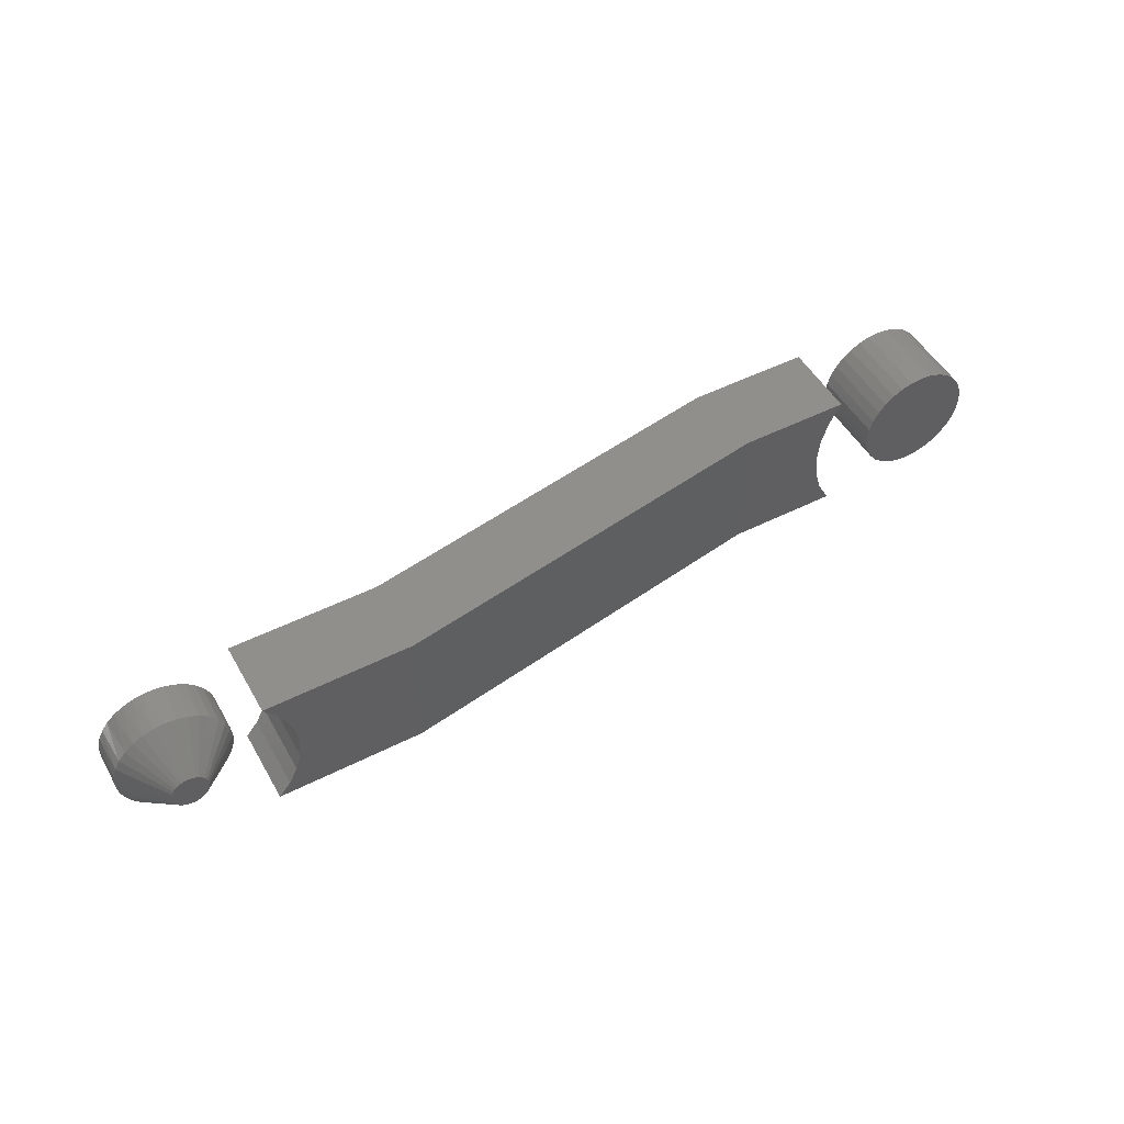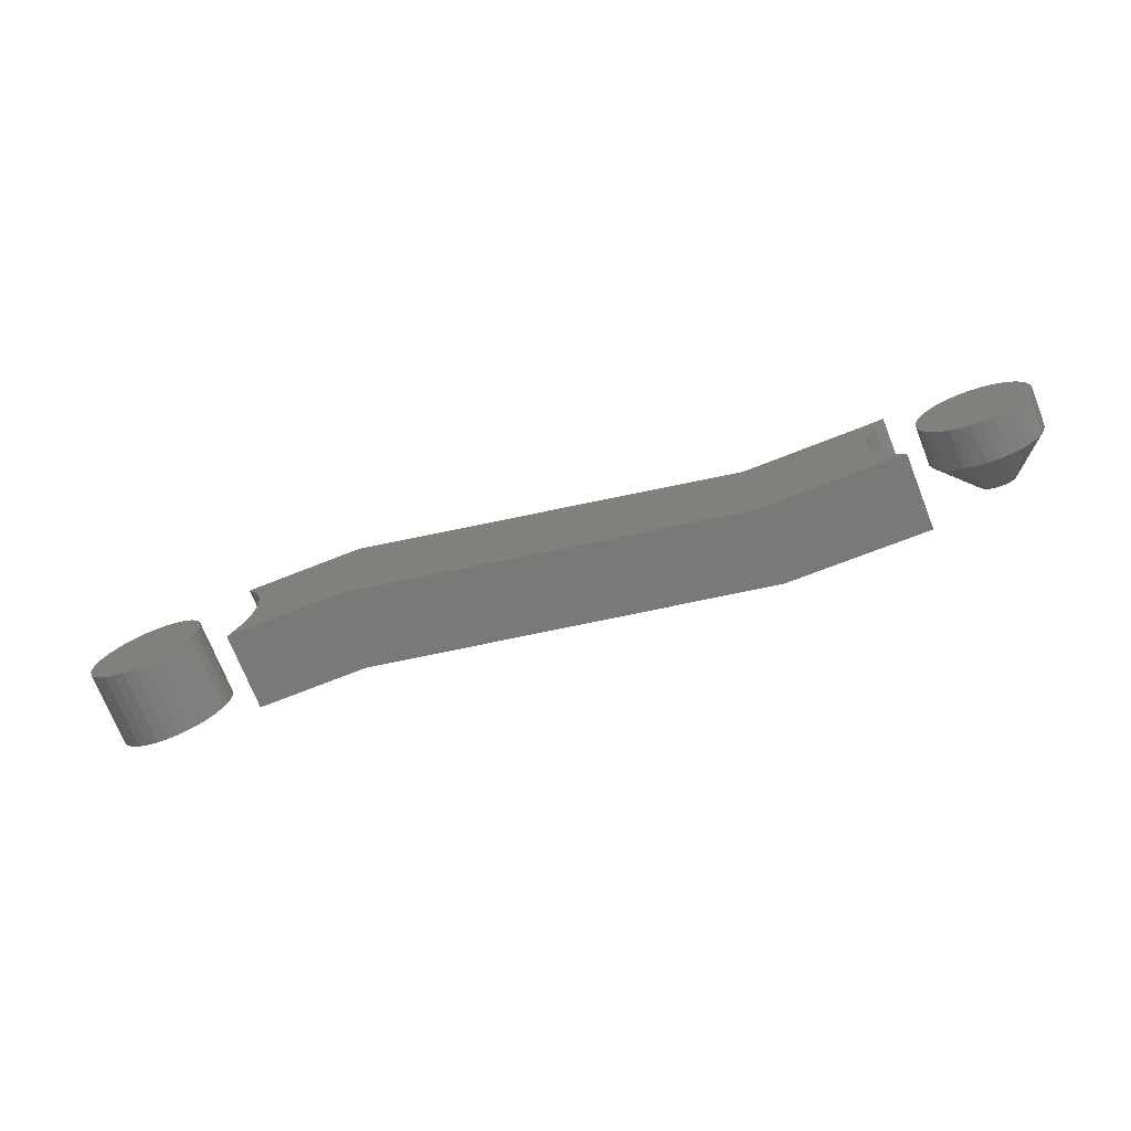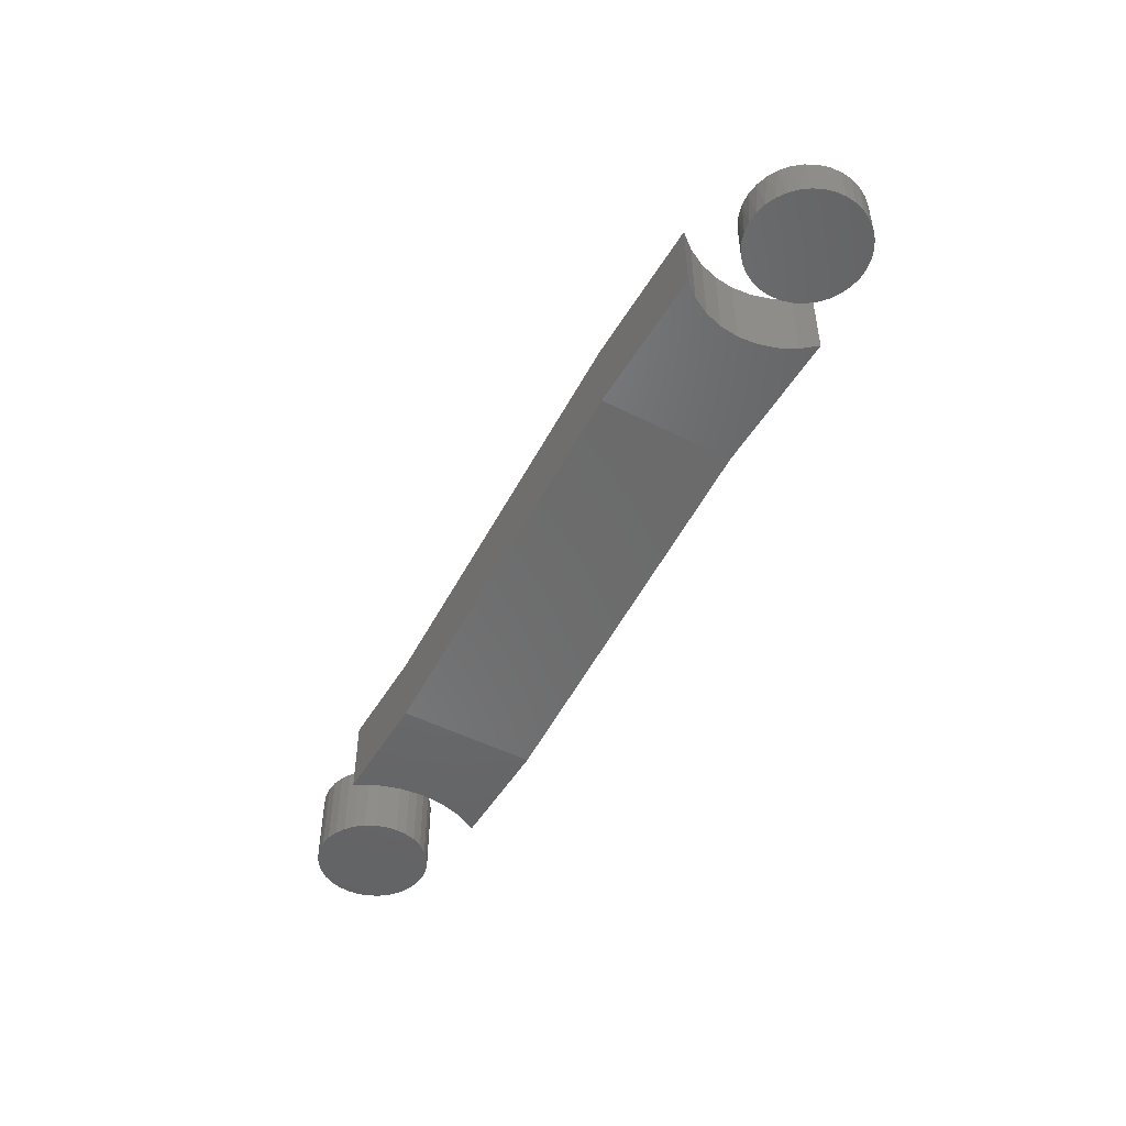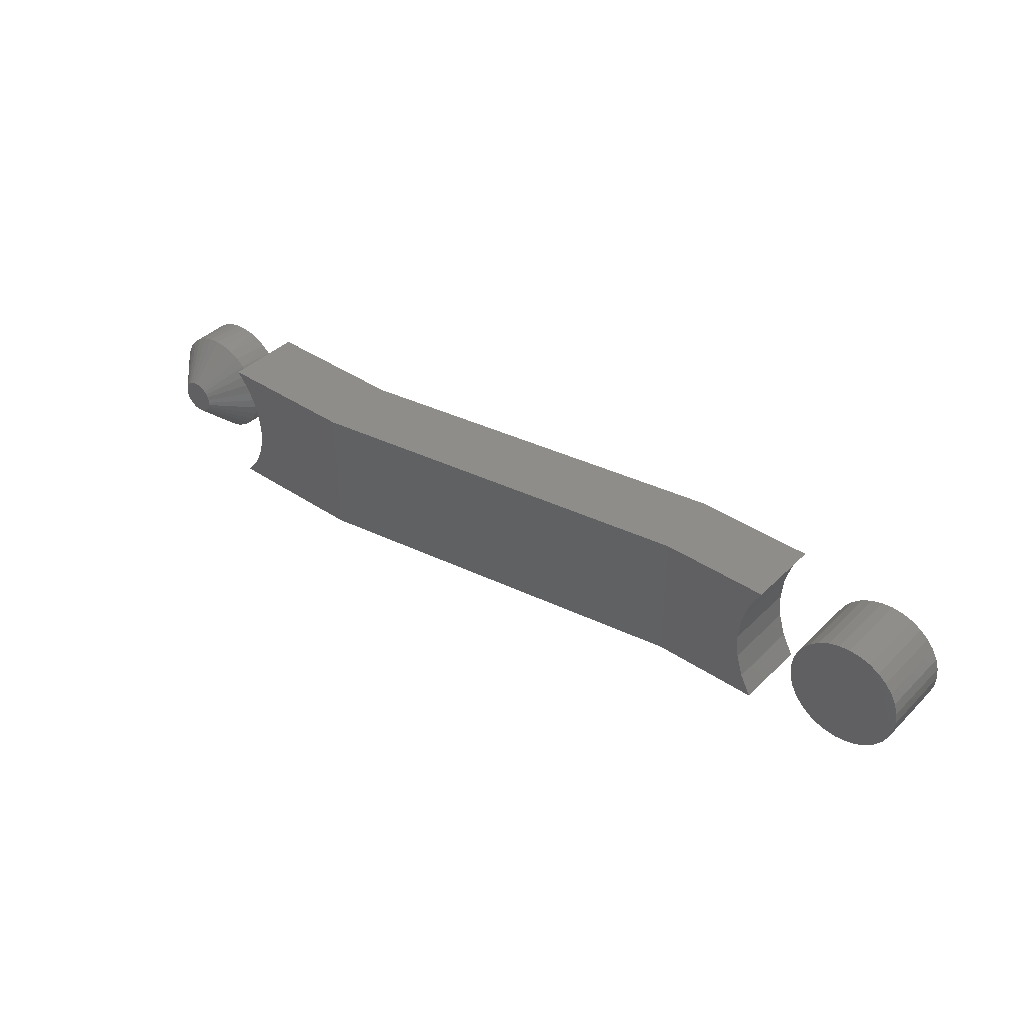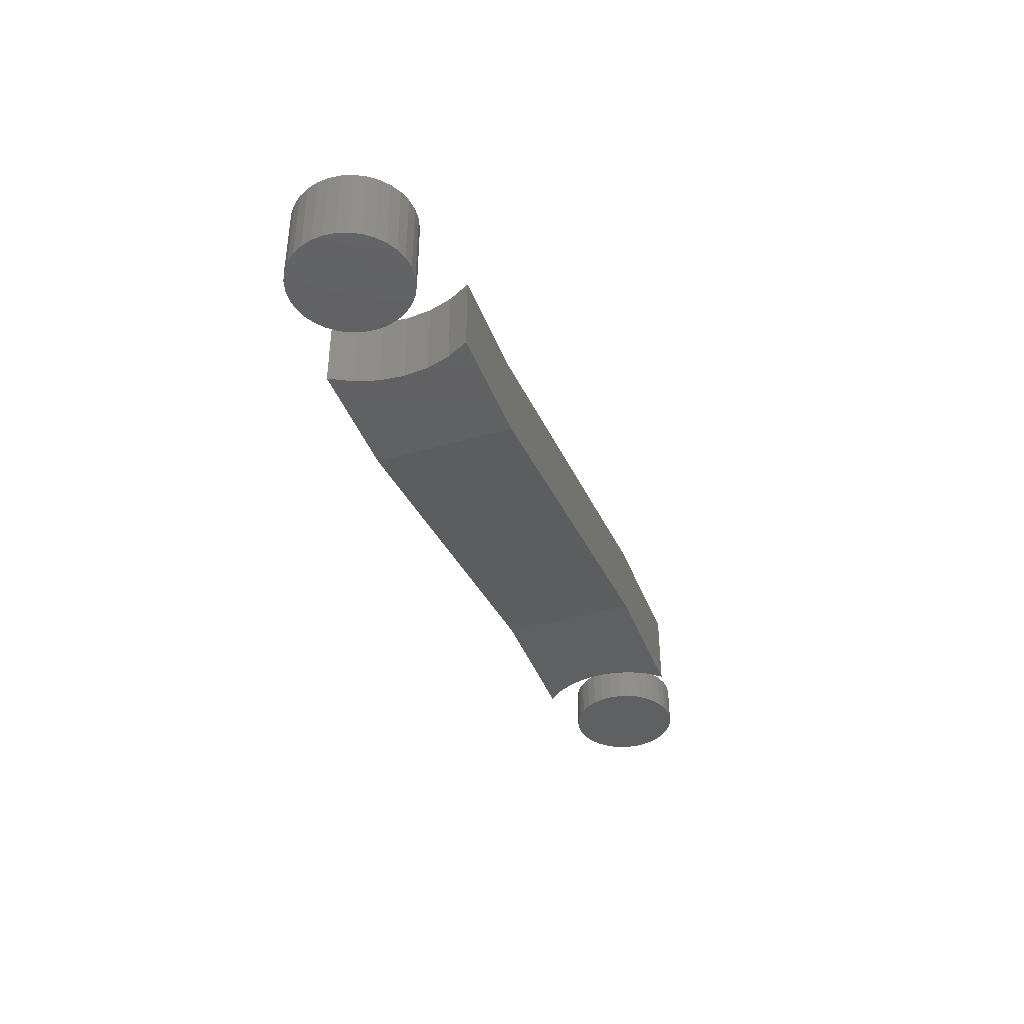
<metadata>
{"format":"stl","ext":"stl","renderer":"f3d","projection":"perspective","resolution":1024,"background":"white","views":[{"elev":50.3,"azim":151.2,"up":"+Z"},{"elev":-72.4,"azim":21.5,"up":"+Z"},{"elev":-48.6,"azim":60.4,"up":"+Y"},{"elev":39.8,"azim":-140.1,"up":"+Z"},{"elev":-40.6,"azim":-70.3,"up":"+Y"}]}
</metadata>
<code>
# stl→obj: 202 verts, 392 faces
v 0.7188 -0.0634 -1.893e-17
v 0.7158 -0.0634 0.01632
v 0.718 -0.0634 -0.008296
v 0.718 -0.0634 0.008296
v 0.6266 -0.0634 1.49e-17
v 0.6299 -0.0634 -0.01692
v 0.6275 -0.0634 0.00861
v 0.6275 -0.0634 -0.00861
v 0.7158 -0.0634 -0.01632
v 0.7121 -0.0634 0.02381
v 0.7121 -0.0634 -0.02381
v 0.7072 -0.0634 0.03052
v 0.7072 -0.0634 -0.03052
v 0.7011 -0.0634 0.03624
v 0.7011 -0.0634 -0.03624
v 0.6941 -0.0634 0.04076
v 0.6941 -0.0634 -0.04076
v 0.6864 -0.0634 0.04396
v 0.6864 -0.0634 -0.04396
v 0.6696 -0.0634 -0.04595
v 0.6696 -0.0634 0.04595
v 0.6611 -0.0634 0.04457
v 0.6611 -0.0634 -0.04457
v 0.653 -0.0634 0.04162
v 0.653 -0.0634 -0.04162
v 0.6455 -0.0634 0.0372
v 0.6455 -0.0634 -0.0372
v 0.6391 -0.0634 0.03147
v 0.6391 -0.0634 -0.03147
v 0.6338 -0.0634 0.02463
v 0.6338 -0.0634 -0.02463
v 0.6299 -0.0634 0.01692
v 0.6783 -0.0634 0.04571
v 0.6783 -0.0634 -0.04571
v 0.1763 -0.1172 0.05715
v 0.07812 -0.1172 0.05715
v 0.08743 -0.1172 0.03975
v 0.09315 -0.1172 0.02087
v 0.09509 -0.1172 0.001234
v 0.1763 -0.1172 -0.05469
v 0.09315 -0.1172 -0.0184
v 0.08743 -0.1172 -0.03729
v 0.07812 -0.1172 -0.05469
v 0.04441 -0.1172 -8.938e-18
v 0.04081 -0.1172 0.0181
v 0.0435 -0.1172 -0.009225
v 0.0435 -0.1172 0.009225
v -0.05016 -0.1172 2.643e-18
v -0.04657 -0.1172 -0.0181
v -0.04926 -0.1172 0.009225
v -0.04926 -0.1172 -0.009225
v 0.04081 -0.1172 -0.0181
v 0.03644 -0.1172 0.02627
v 0.03644 -0.1172 -0.02627
v 0.03056 -0.1172 0.03344
v 0.03056 -0.1172 -0.03344
v 0.02339 -0.1172 0.03932
v 0.02339 -0.1172 -0.03932
v 0.01522 -0.1172 0.04369
v 0.01522 -0.1172 -0.04369
v 0.006347 -0.1172 0.04638
v 0.006347 -0.1172 -0.04638
v -0.0121 -0.1172 -0.04638
v -0.02097 -0.1172 0.04369
v -0.02097 -0.1172 -0.04369
v -0.02915 -0.1172 0.03932
v -0.02915 -0.1172 -0.03932
v -0.03631 -0.1172 0.03344
v -0.03631 -0.1172 -0.03344
v -0.0422 -0.1172 0.02627
v -0.0422 -0.1172 -0.02627
v -0.04657 -0.1172 0.0181
v -0.002878 -0.1172 -0.04729
v -0.002878 -0.1172 0.04729
v -0.0121 -0.1172 0.04638
v 0.49 -0.0634 0.05715
v 0.49 -0.0634 -0.05469
v 0.6094 -0.0634 -0.05469
v 0.5997 -0.0634 -0.04264
v 0.5925 -0.0634 -0.02895
v 0.5881 -0.0634 -0.01415
v 0.5866 -0.0634 0.001234
v 0.5881 -0.0634 0.01661
v 0.5925 -0.0634 0.03142
v 0.5997 -0.0634 0.04511
v 0.6094 -0.0634 0.05715
v 0.49 -0.0006579 0.05715
v 0.49 -0.0006579 -0.05469
v 0.1674 -0.05444 0.05715
v 0.1674 -0.05444 -0.05469
v 0.07812 -0.05444 -0.05469
v 0.08743 -0.05444 -0.03729
v 0.09315 -0.05444 -0.0184
v 0.09509 -0.05444 0.001234
v 0.09315 -0.05444 0.02087
v 0.08743 -0.05444 0.03975
v 0.07812 -0.05444 0.05715
v -0.05016 -0.05444 2.643e-18
v -0.04657 -0.05444 0.0181
v -0.04926 -0.05444 -0.009225
v -0.04926 -0.05444 0.009225
v 0.04441 -0.05444 -8.938e-18
v 0.04081 -0.05444 -0.0181
v 0.0435 -0.05444 0.009225
v 0.0435 -0.05444 -0.009225
v -0.04657 -0.05444 -0.0181
v -0.0422 -0.05444 0.02627
v -0.0422 -0.05444 -0.02627
v -0.03631 -0.05444 0.03344
v -0.03631 -0.05444 -0.03344
v -0.02915 -0.05444 0.03932
v -0.02915 -0.05444 -0.03932
v -0.02097 -0.05444 0.04369
v -0.02097 -0.05444 -0.04369
v -0.0121 -0.05444 0.04638
v -0.0121 -0.05444 -0.04638
v 0.006347 -0.05444 -0.04638
v 0.01522 -0.05444 0.04369
v 0.01522 -0.05444 -0.04369
v 0.02339 -0.05444 0.03932
v 0.02339 -0.05444 -0.03932
v 0.03056 -0.05444 0.03344
v 0.03056 -0.05444 -0.03344
v 0.03644 -0.05444 0.02627
v 0.03644 -0.05444 -0.02627
v 0.04081 -0.05444 0.0181
v -0.002878 -0.05444 -0.04729
v -0.002878 -0.05444 0.04729
v 0.006347 -0.05444 0.04638
v 0.6344 -0.03125 0.02559
v 0.6401 -0.03125 0.03256
v 0.6471 -0.03125 0.03829
v 0.6551 -0.03125 0.04255
v 0.6637 -0.03125 0.04517
v 0.6727 -0.03125 0.04605
v 0.6817 -0.03125 0.04517
v 0.6903 -0.03125 0.04255
v 0.6983 -0.03125 0.03829
v 0.7053 -0.03125 0.03256
v 0.711 -0.03125 0.02559
v 0.7152 -0.03125 0.01762
v 0.7179 -0.03125 0.008984
v 0.6266 -0.03125 1.49e-17
v 0.6275 -0.03125 0.008984
v 0.6302 -0.03125 0.01762
v 0.7188 -0.03125 -1.12e-16
v 0.7152 -0.03125 -0.01762
v 0.711 -0.03125 -0.02559
v 0.7053 -0.03125 -0.03256
v 0.6983 -0.03125 -0.03829
v 0.6903 -0.03125 -0.04255
v 0.6817 -0.03125 -0.04517
v 0.6637 -0.03125 -0.04517
v 0.6727 -0.03125 -0.04605
v 0.6551 -0.03125 -0.04255
v 0.6471 -0.03125 -0.03829
v 0.6401 -0.03125 -0.03256
v 0.6344 -0.03125 -0.02559
v 0.6302 -0.03125 -0.01762
v 0.7179 -0.03125 -0.008984
v 0.6275 -0.03125 -0.008984
v 0.6094 2.949e-17 -0.05469
v 0.5881 3.823e-17 0.01661
v 0.5866 3.719e-17 0.001234
v 0.5881 3.631e-17 -0.01415
v 0.5925 3.563e-17 -0.02895
v 0.5997 3.518e-17 -0.04264
v 0.6094 4.194e-17 0.05715
v 0.5997 4.065e-17 0.04511
v 0.5925 3.94e-17 0.03142
v 0.6875 1.214e-17 -2.075e-17
v 0.6872 1.038e-17 0.002888
v 0.6582 7.153e-18 0.002888
v 0.6579 1.908e-17 -1.381e-17
v 0.6864 1.028e-17 0.005665
v 0.685 1.013e-17 0.008224
v 0.6784 9.394e-18 0.01368
v 0.6809 9.678e-18 0.01231
v 0.6832 9.927e-18 0.01047
v 0.6756 9.086e-18 0.01452
v 0.667 8.136e-18 0.01368
v 0.6698 8.444e-18 0.01452
v 0.6727 8.765e-18 0.0148
v 0.6645 7.852e-18 0.01231
v 0.659 7.247e-18 0.005665
v 0.6604 7.398e-18 0.008224
v 0.6622 7.603e-18 0.01047
v 0.6582 7.153e-18 -0.002888
v 0.6872 1.038e-17 -0.002888
v 0.659 7.247e-18 -0.005665
v 0.6604 7.398e-18 -0.008224
v 0.667 8.136e-18 -0.01368
v 0.6645 7.852e-18 -0.01231
v 0.6622 7.603e-18 -0.01047
v 0.6698 8.444e-18 -0.01452
v 0.6784 9.394e-18 -0.01368
v 0.6756 9.086e-18 -0.01452
v 0.6727 8.765e-18 -0.0148
v 0.6809 9.678e-18 -0.01231
v 0.6864 1.028e-17 -0.005665
v 0.685 1.013e-17 -0.008224
v 0.6832 9.927e-18 -0.01047
f 1 2 3
f 1 4 2
f 5 6 7
f 5 8 6
f 3 2 9
f 9 2 10
f 9 10 11
f 11 10 12
f 11 12 13
f 13 12 14
f 13 14 15
f 15 14 16
f 15 16 17
f 17 16 18
f 17 18 19
f 20 21 22
f 20 22 23
f 23 22 24
f 23 24 25
f 25 24 26
f 25 26 27
f 27 26 28
f 27 28 29
f 29 28 30
f 29 30 31
f 31 30 32
f 31 32 6
f 6 32 7
f 33 21 20
f 33 20 34
f 33 34 19
f 33 19 18
f 35 36 37
f 35 37 38
f 35 38 39
f 35 39 40
f 40 39 41
f 40 41 42
f 40 42 43
f 44 45 46
f 44 47 45
f 48 49 50
f 48 51 49
f 46 45 52
f 52 45 53
f 52 53 54
f 54 53 55
f 54 55 56
f 56 55 57
f 56 57 58
f 58 57 59
f 58 59 60
f 60 59 61
f 60 61 62
f 63 64 65
f 65 64 66
f 65 66 67
f 67 66 68
f 67 68 69
f 69 68 70
f 69 70 71
f 71 70 72
f 71 72 49
f 49 72 50
f 62 61 73
f 73 61 74
f 73 74 63
f 63 74 75
f 63 75 64
f 35 40 76
f 76 40 77
f 77 78 79
f 77 79 80
f 77 80 81
f 77 81 82
f 77 82 76
f 76 82 83
f 76 83 84
f 76 84 85
f 76 85 86
f 87 88 89
f 89 88 90
f 90 91 92
f 90 92 93
f 90 93 94
f 90 94 89
f 89 94 95
f 89 95 96
f 89 96 97
f 98 99 100
f 98 101 99
f 102 103 104
f 102 105 103
f 100 99 106
f 106 99 107
f 106 107 108
f 108 107 109
f 108 109 110
f 110 109 111
f 110 111 112
f 112 111 113
f 112 113 114
f 114 113 115
f 114 115 116
f 117 118 119
f 119 118 120
f 119 120 121
f 121 120 122
f 121 122 123
f 123 122 124
f 123 124 125
f 125 124 126
f 125 126 103
f 103 126 104
f 116 115 127
f 127 115 128
f 127 128 117
f 117 128 129
f 117 129 118
f 130 28 131
f 131 28 26
f 131 26 132
f 132 26 24
f 132 24 133
f 133 24 22
f 133 22 134
f 134 22 21
f 134 21 135
f 136 18 137
f 137 18 16
f 137 16 138
f 16 14 138
f 139 138 14
f 14 12 139
f 140 139 12
f 12 10 140
f 141 140 10
f 10 2 141
f 142 141 2
f 33 18 136
f 33 136 135
f 33 135 21
f 143 5 144
f 144 5 7
f 144 7 145
f 145 7 32
f 145 32 130
f 130 32 30
f 130 30 28
f 1 146 4
f 4 146 142
f 4 142 2
f 147 11 148
f 148 11 13
f 148 13 149
f 149 13 15
f 149 15 150
f 150 15 17
f 150 17 151
f 17 19 151
f 152 151 19
f 153 154 20
f 20 23 153
f 155 153 23
f 23 25 155
f 156 155 25
f 25 27 156
f 157 156 27
f 27 29 157
f 158 157 29
f 29 31 158
f 159 158 31
f 34 20 154
f 34 154 152
f 34 152 19
f 146 1 160
f 160 1 3
f 160 3 147
f 147 3 9
f 147 9 11
f 5 143 8
f 8 143 161
f 8 161 6
f 6 161 159
f 6 159 31
f 162 78 88
f 88 78 77
f 88 77 90
f 90 77 40
f 90 40 91
f 91 40 43
f 88 163 164
f 88 164 165
f 88 165 166
f 88 166 167
f 88 167 162
f 87 168 169
f 87 169 170
f 87 170 163
f 87 163 88
f 164 81 165
f 165 81 80
f 165 80 166
f 166 80 79
f 166 79 167
f 167 79 78
f 167 78 162
f 81 164 82
f 82 164 163
f 82 163 83
f 83 163 170
f 83 170 84
f 84 170 169
f 84 169 85
f 85 169 168
f 85 168 86
f 97 36 89
f 89 36 35
f 89 35 87
f 87 35 76
f 87 76 168
f 168 76 86
f 94 38 95
f 95 38 37
f 95 37 96
f 96 37 36
f 96 36 97
f 38 94 39
f 39 94 93
f 39 93 41
f 41 93 92
f 41 92 42
f 42 92 91
f 42 91 43
f 98 48 101
f 101 48 50
f 101 50 99
f 99 50 72
f 99 72 107
f 107 72 70
f 107 70 109
f 109 70 68
f 109 68 111
f 111 68 66
f 111 66 113
f 113 66 64
f 113 64 115
f 115 64 75
f 115 75 128
f 128 75 74
f 128 74 129
f 129 74 61
f 129 61 118
f 118 61 59
f 118 59 120
f 120 59 57
f 120 57 122
f 122 57 55
f 122 55 124
f 124 55 53
f 124 53 126
f 126 53 45
f 126 45 104
f 104 45 47
f 104 47 102
f 102 47 44
f 102 44 105
f 105 44 46
f 105 46 103
f 103 46 52
f 103 52 125
f 125 52 54
f 125 54 123
f 123 54 56
f 123 56 121
f 121 56 58
f 121 58 119
f 119 58 60
f 119 60 117
f 117 60 62
f 117 62 127
f 127 62 73
f 127 73 116
f 116 73 63
f 116 63 114
f 114 63 65
f 114 65 112
f 112 65 67
f 112 67 110
f 110 67 69
f 110 69 108
f 108 69 71
f 108 71 106
f 106 71 49
f 106 49 100
f 100 49 51
f 100 51 98
f 98 51 48
f 171 142 146
f 171 172 142
f 143 173 174
f 143 144 173
f 175 141 142
f 175 142 172
f 176 139 140
f 140 141 176
f 176 141 175
f 177 137 138
f 177 138 178
f 138 179 178
f 180 135 136
f 136 137 180
f 180 137 177
f 181 133 134
f 181 134 182
f 134 183 182
f 184 131 132
f 132 133 184
f 184 133 181
f 185 145 130
f 185 130 186
f 130 187 186
f 144 145 173
f 173 145 185
f 139 176 179
f 179 138 139
f 135 180 183
f 183 134 135
f 131 184 187
f 187 130 131
f 174 161 143
f 174 188 161
f 146 189 171
f 146 160 189
f 190 159 161
f 190 161 188
f 191 157 158
f 158 159 191
f 191 159 190
f 192 155 156
f 192 156 193
f 156 194 193
f 195 154 153
f 153 155 195
f 195 155 192
f 196 151 152
f 196 152 197
f 152 198 197
f 199 149 150
f 150 151 199
f 199 151 196
f 200 147 148
f 200 148 201
f 148 202 201
f 160 147 189
f 189 147 200
f 157 191 194
f 194 156 157
f 154 195 198
f 198 152 154
f 149 199 202
f 202 148 149
f 179 187 178
f 186 187 179
f 176 186 179
f 185 186 176
f 175 185 176
f 201 191 200
f 194 191 201
f 202 194 201
f 193 194 202
f 199 193 202
f 199 192 193
f 195 192 199
f 196 195 199
f 196 198 195
f 197 198 196
f 184 181 182
f 184 182 183
f 184 183 180
f 184 180 177
f 184 177 178
f 184 178 187
f 191 190 200
f 200 190 188
f 200 188 189
f 189 188 174
f 189 174 171
f 171 174 173
f 171 173 172
f 172 173 185
f 172 185 175

</code>
